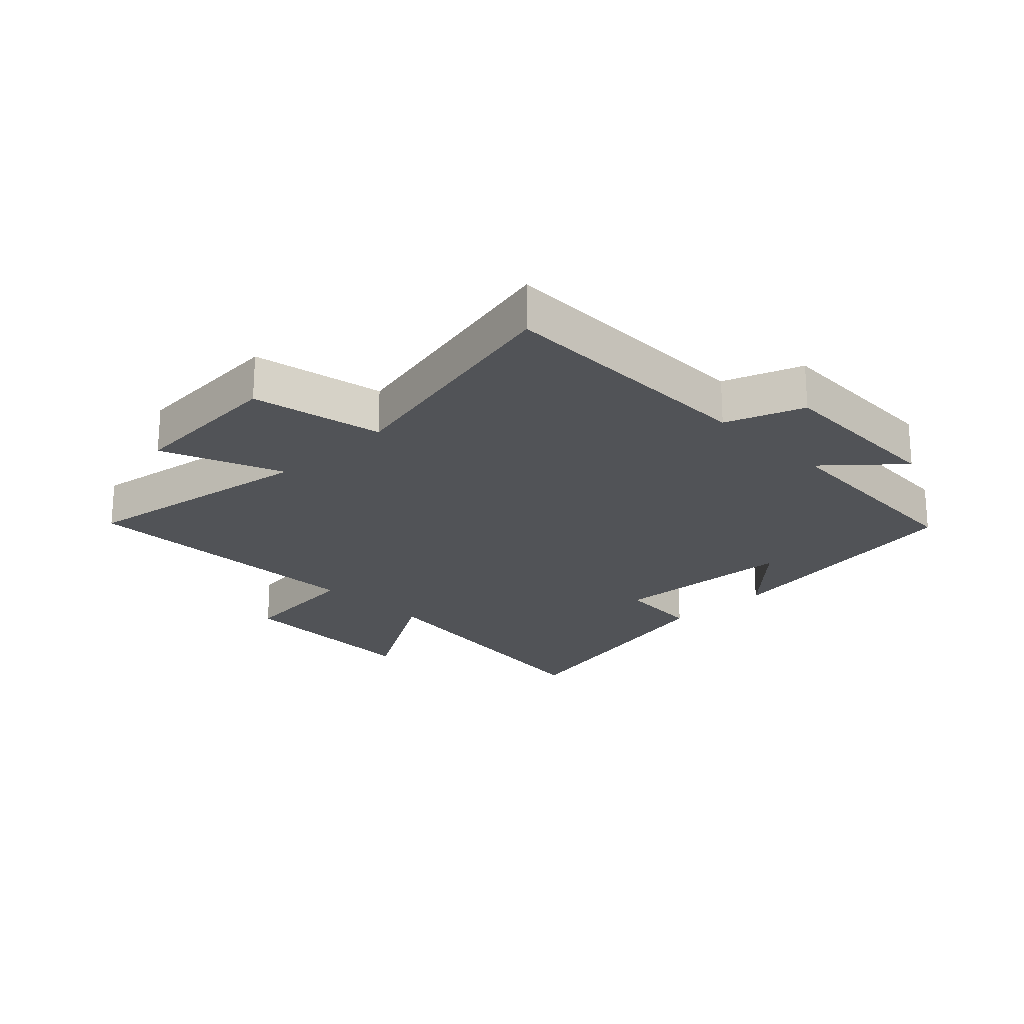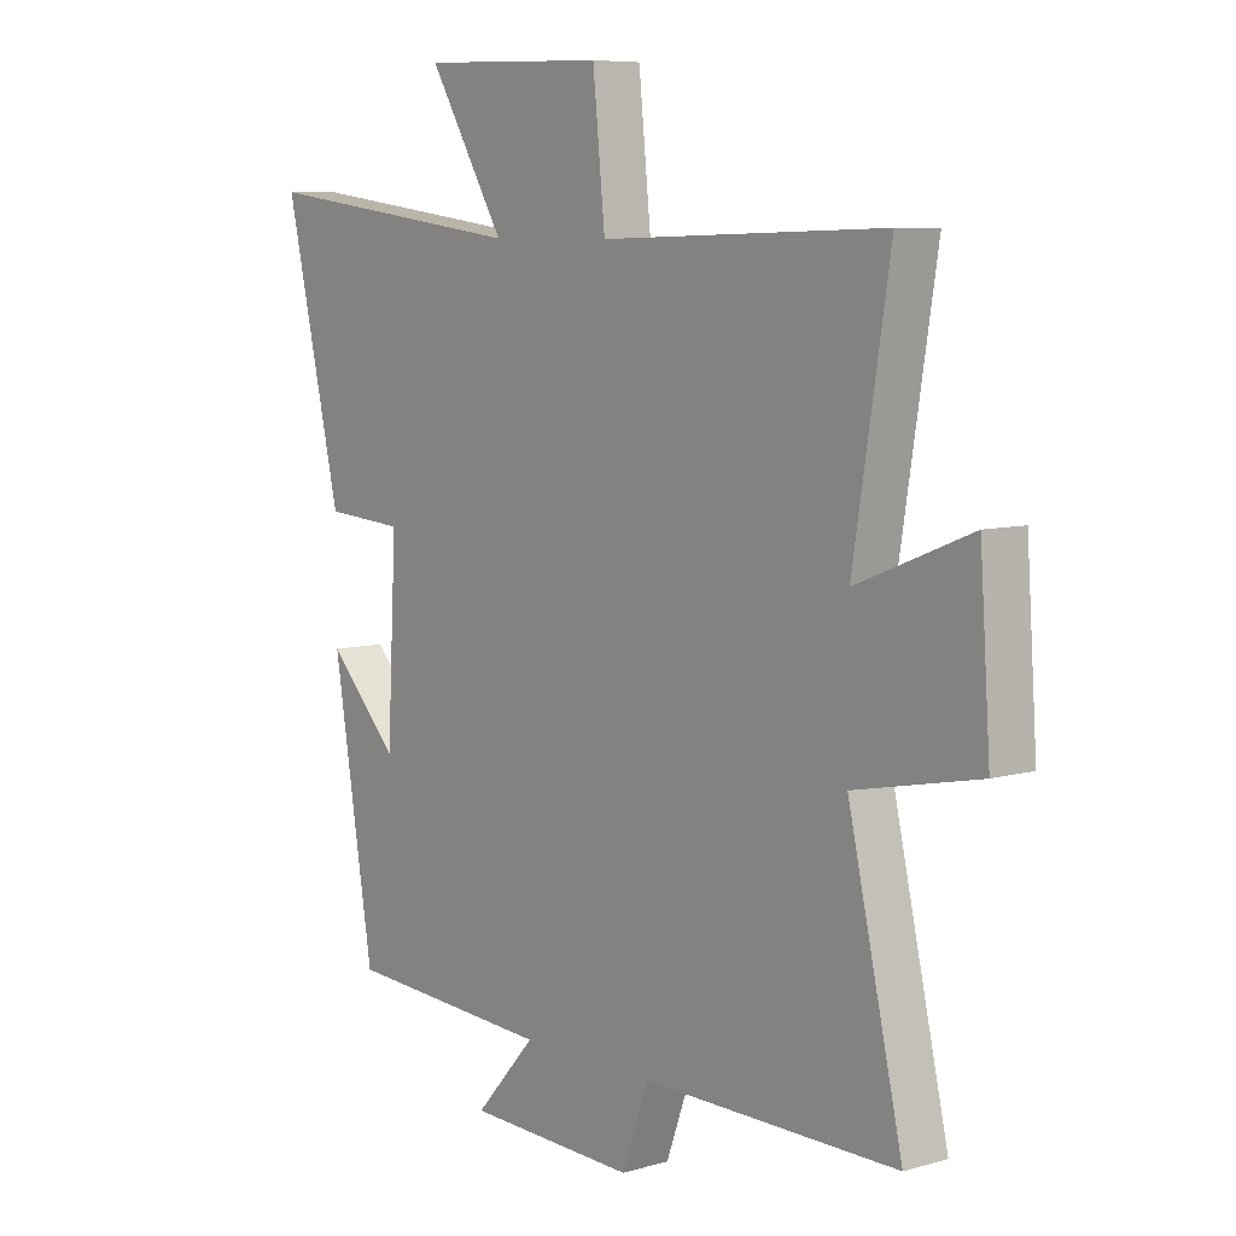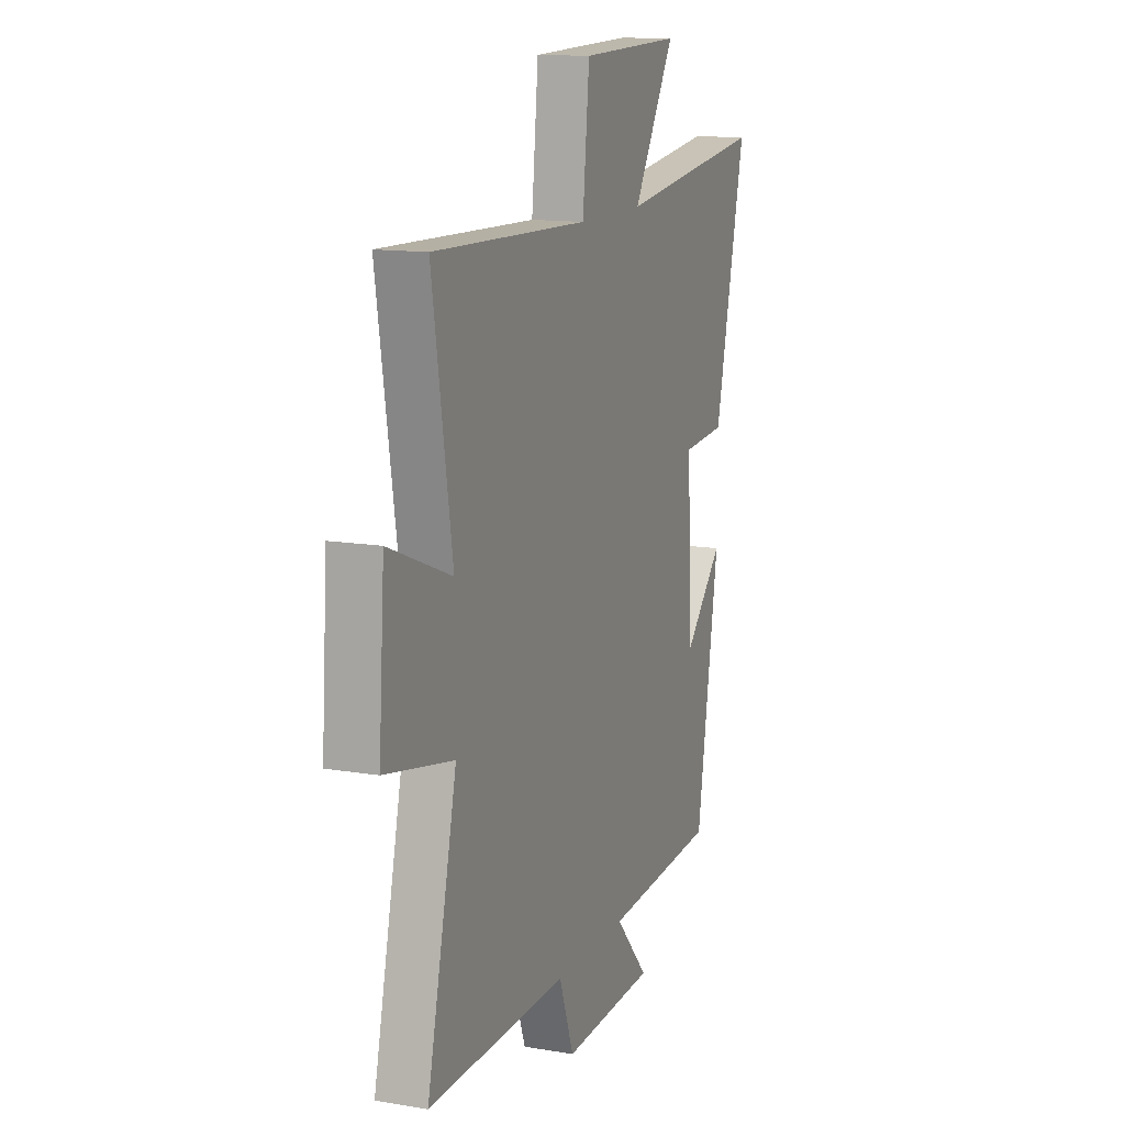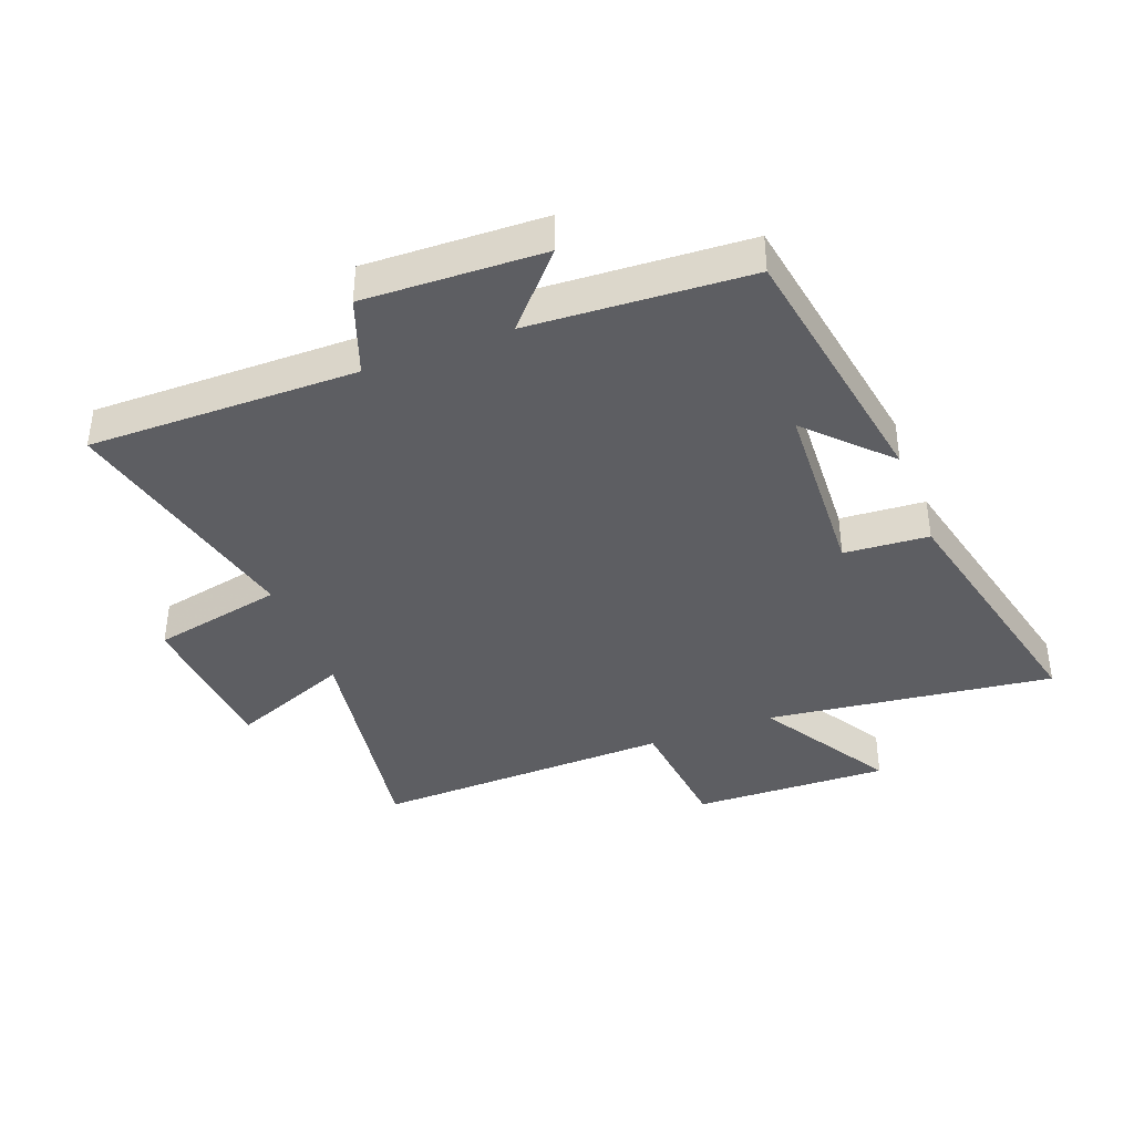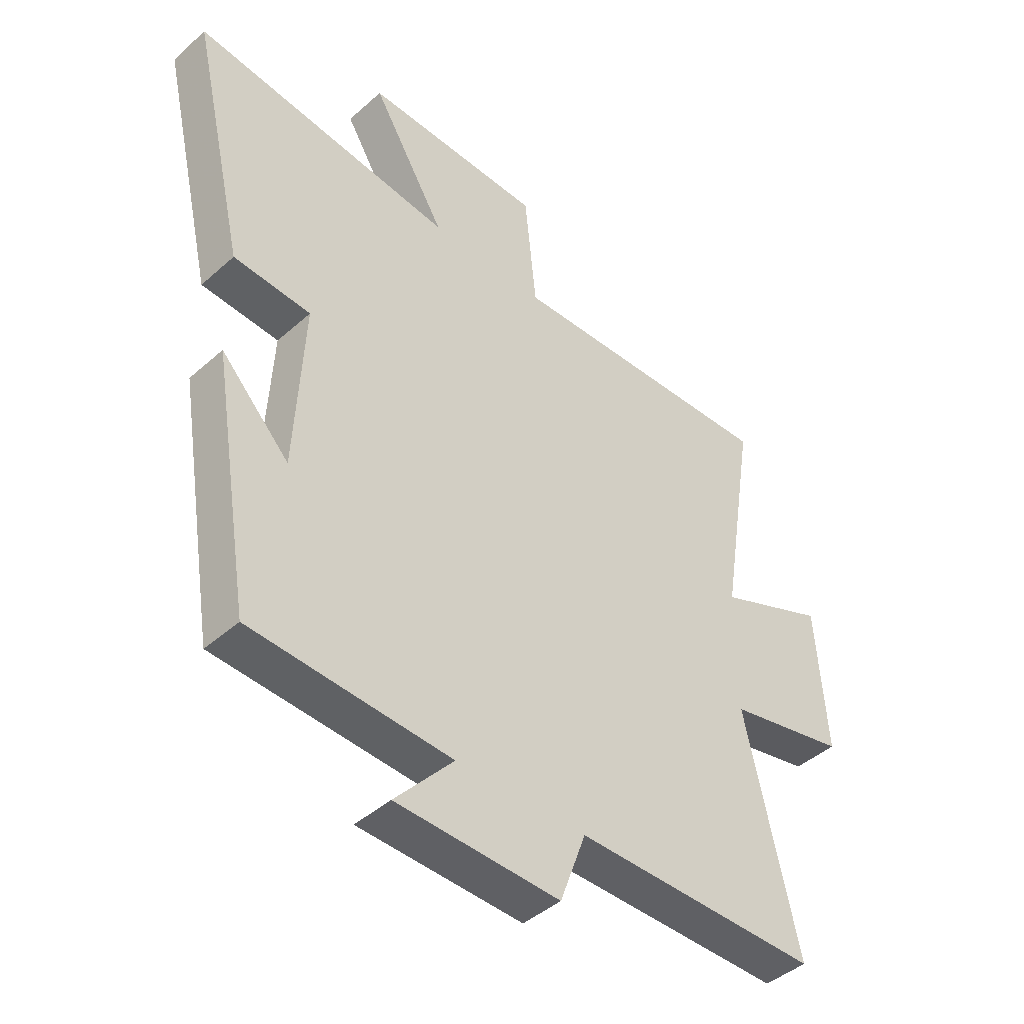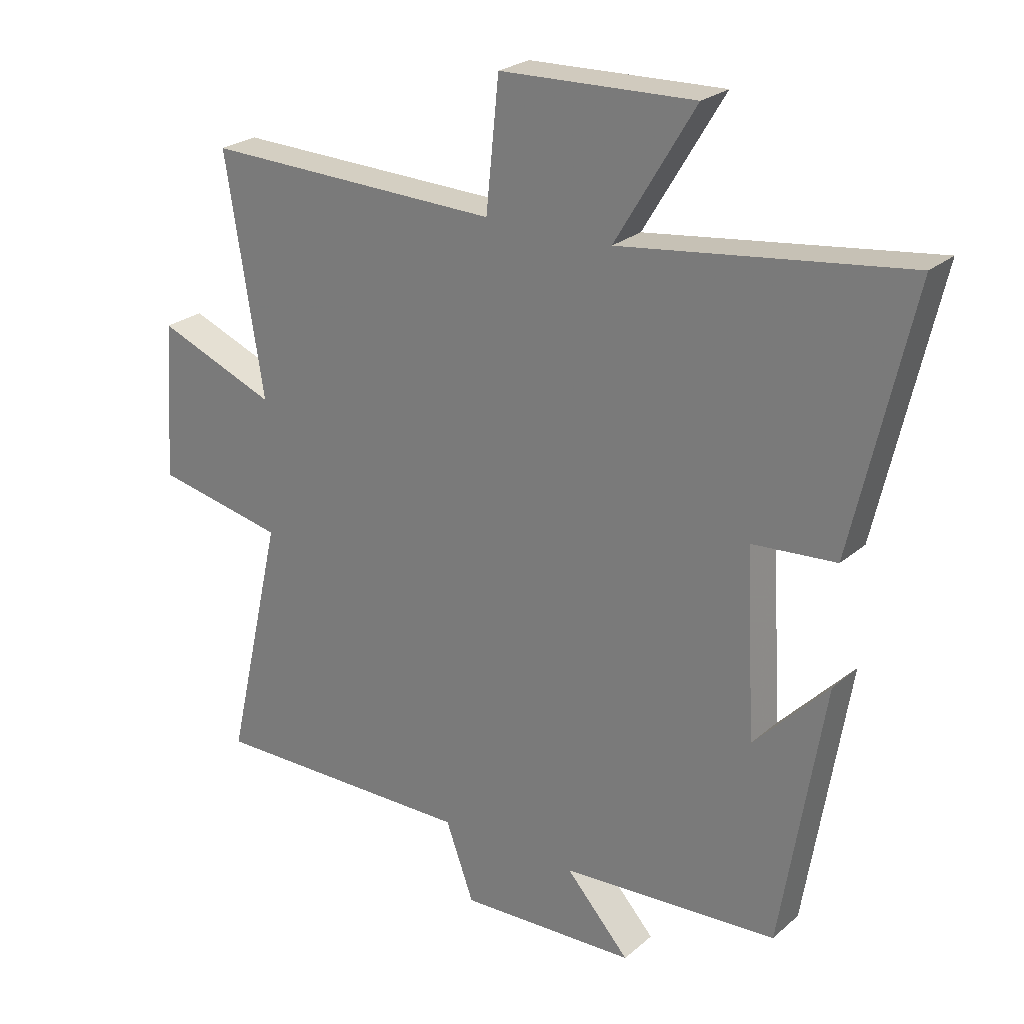
<metadata>
{"format":"obj","ext":"obj","renderer":"f3d","projection":"perspective","resolution":1024,"background":"white","views":[{"elev":-22.0,"azim":134.2,"up":"+Y"},{"elev":7.5,"azim":51.0,"up":"+Z"},{"elev":13.1,"azim":111.1,"up":"+Z"},{"elev":-39.4,"azim":-159.0,"up":"+Y"},{"elev":-43.4,"azim":-43.7,"up":"+Z"},{"elev":24.6,"azim":-143.8,"up":"+Z"}]}
</metadata>
<code>
v 0.562 0.07 0.514
v 0.5 0.07 0.128
v 0.695 0.07 0.206
v 0.713 0.07 -0.052
v 0.5 0.07 -0.096
v 0.593 0.07 -0.503
v 0.157 0.07 -0.5
v 0.111 0.07 -0.626
v -0.179 0.07 -0.616
v -0.075 0.07 -0.5
v -0.43 0.07 -0.479
v -0.5 0.07 -0.05
v -0.379 0.07 -0.176
v -0.363 0.07 0.126
v -0.5 0.07 0.136
v -0.597 0.07 0.56
v -0.132 0.07 0.5
v -0.263 0.07 0.718
v 0.055 0.07 0.708
v 0.076 0.07 0.5
v 0.562 0 0.514
v 0.5 0 0.128
v 0.695 0 0.206
v 0.713 0 -0.052
v 0.5 0 -0.096
v 0.593 0 -0.503
v 0.157 0 -0.5
v 0.111 0 -0.626
v -0.179 0 -0.616
v -0.075 0 -0.5
v -0.43 0 -0.479
v -0.5 0 -0.05
v -0.379 0 -0.176
v -0.363 0 0.126
v -0.5 0 0.136
v -0.597 0 0.56
v -0.132 0 0.5
v -0.263 0 0.718
v 0.055 0 0.708
v 0.076 0 0.5
f 17 18 19 20
f 14 15 16 17
f 13 14 17 20
f 10 11 12 13
f 20 1 2
f 13 20 2
f 10 13 2
f 7 8 9 10
f 5 6 7
f 10 2 3
f 7 10 3
f 5 7 3
f 3 4 5
f 40 39 38 37
f 37 36 35 34
f 40 37 34 33
f 33 32 31 30
f 22 21 40
f 22 40 33
f 22 33 30
f 30 29 28 27
f 27 26 25
f 23 22 30
f 23 30 27
f 23 27 25
f 25 24 23
f 1 21 22 2
f 2 22 23 3
f 3 23 24 4
f 4 24 25 5
f 5 25 26 6
f 6 26 27 7
f 7 27 28 8
f 8 28 29 9
f 9 29 30 10
f 10 30 31 11
f 11 31 32 12
f 12 32 33 13
f 13 33 34 14
f 14 34 35 15
f 15 35 36 16
f 16 36 37 17
f 17 37 38 18
f 18 38 39 19
f 19 39 40 20
f 20 40 21 1

</code>
